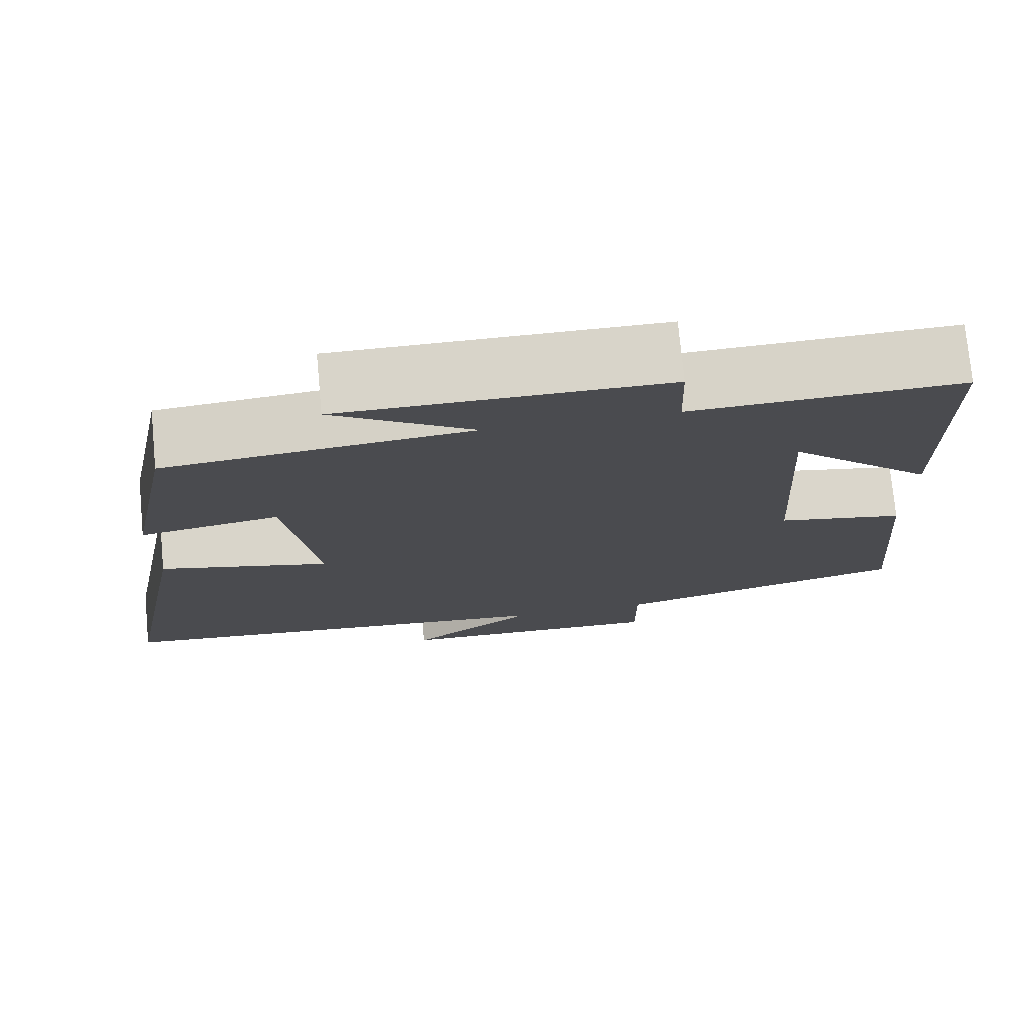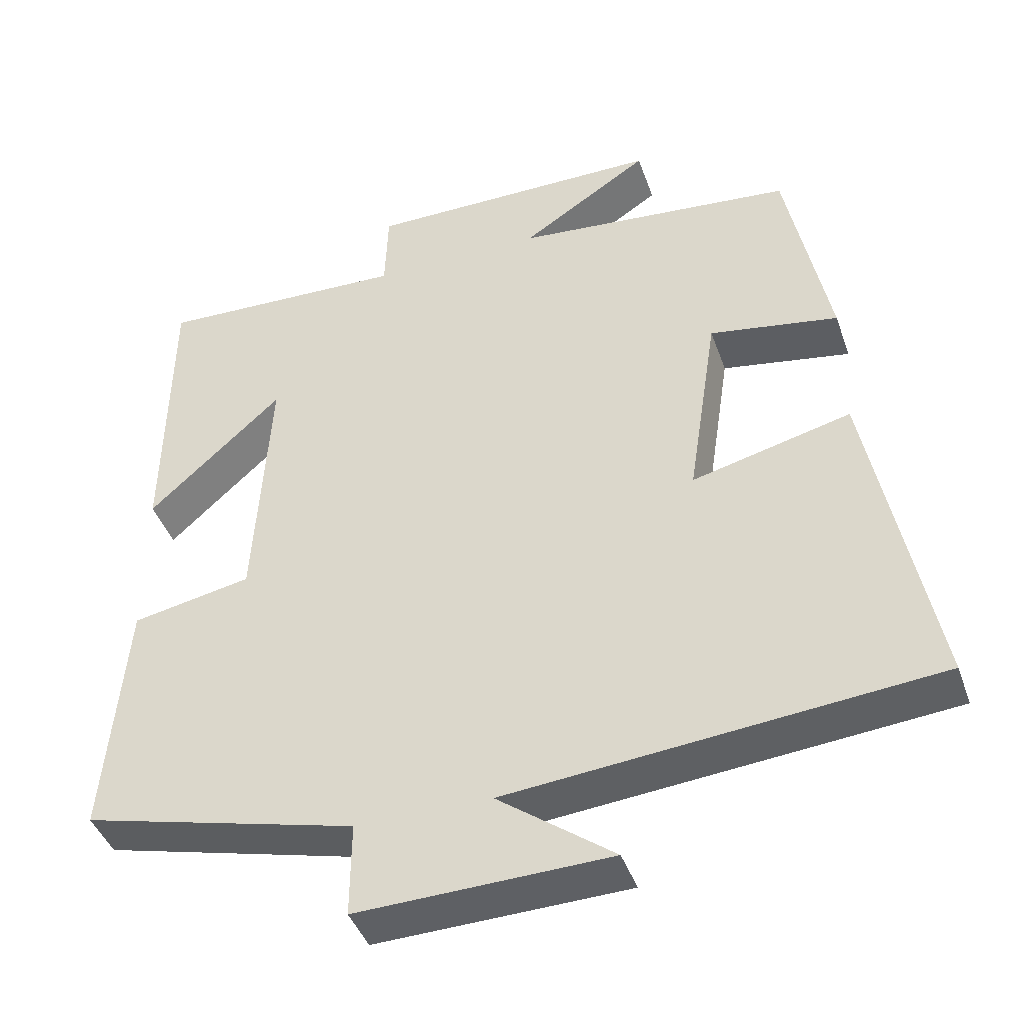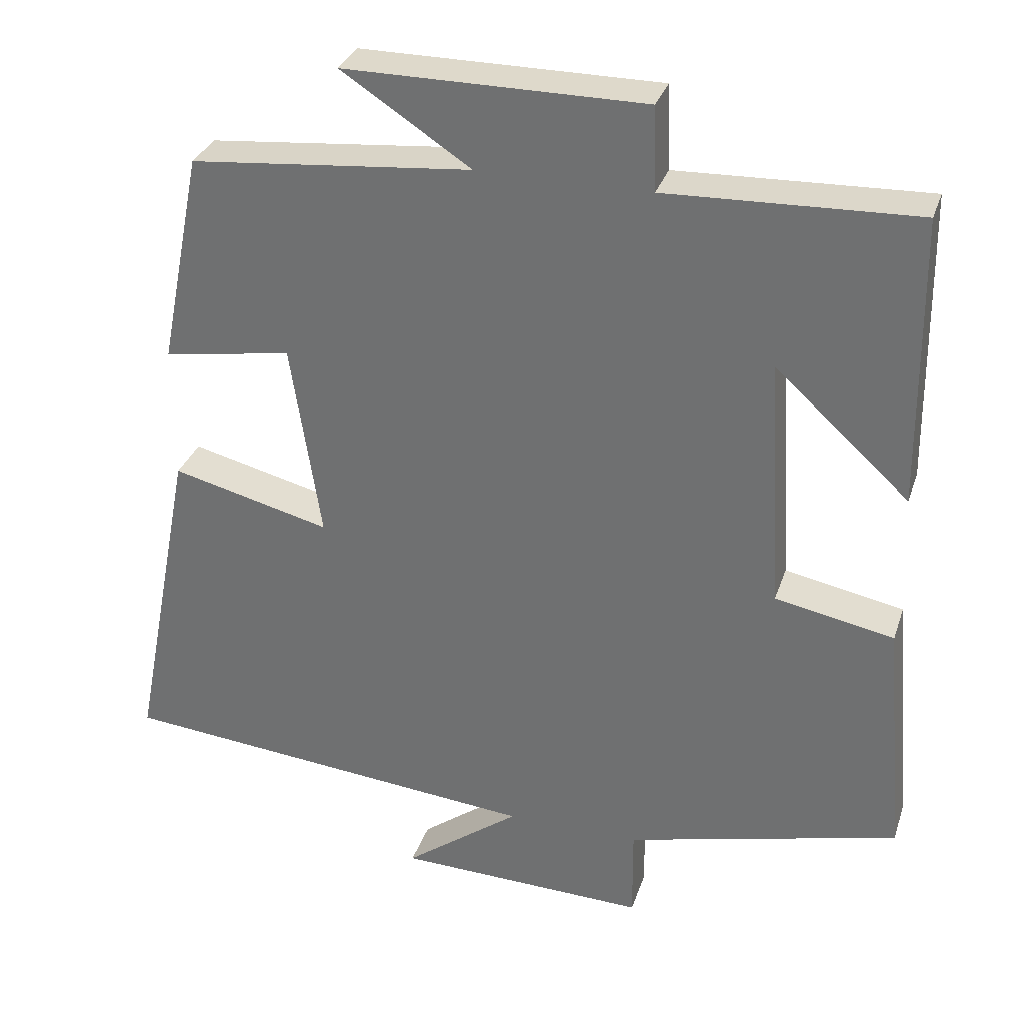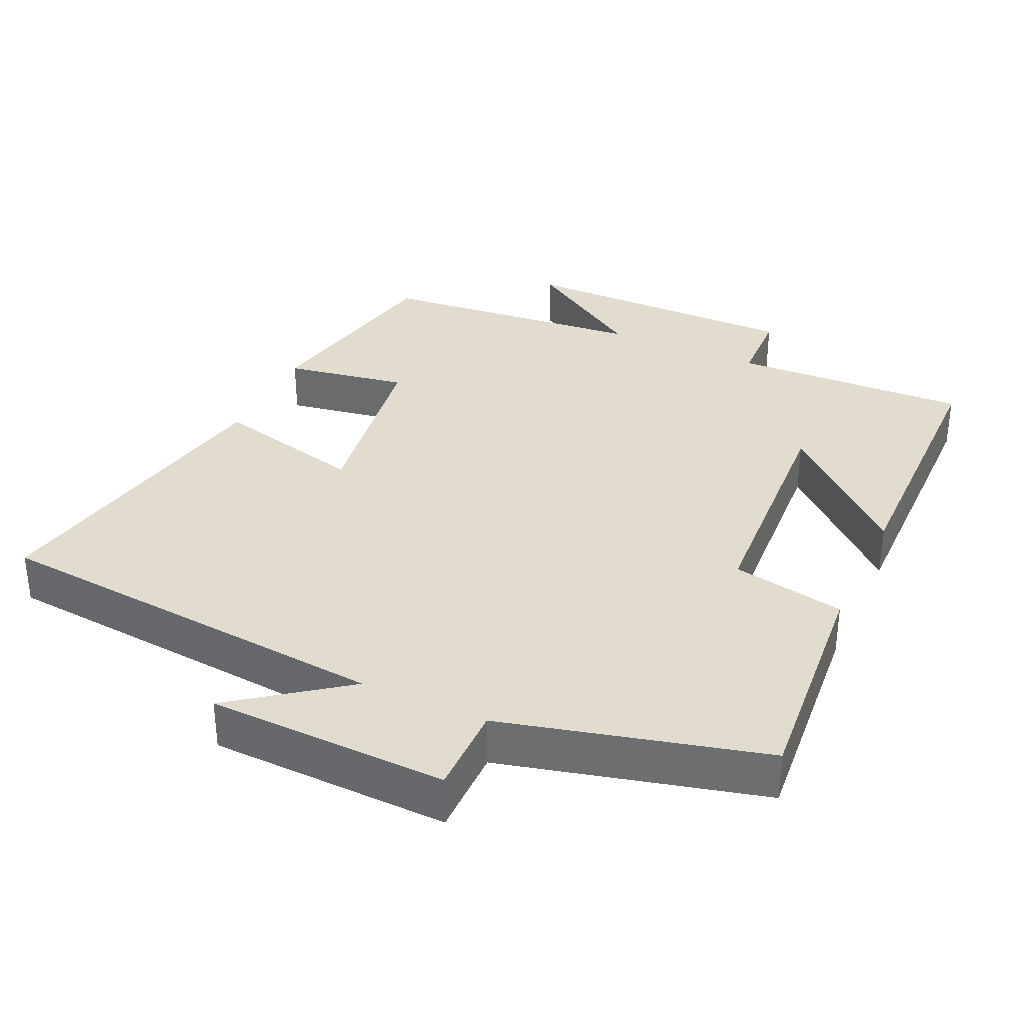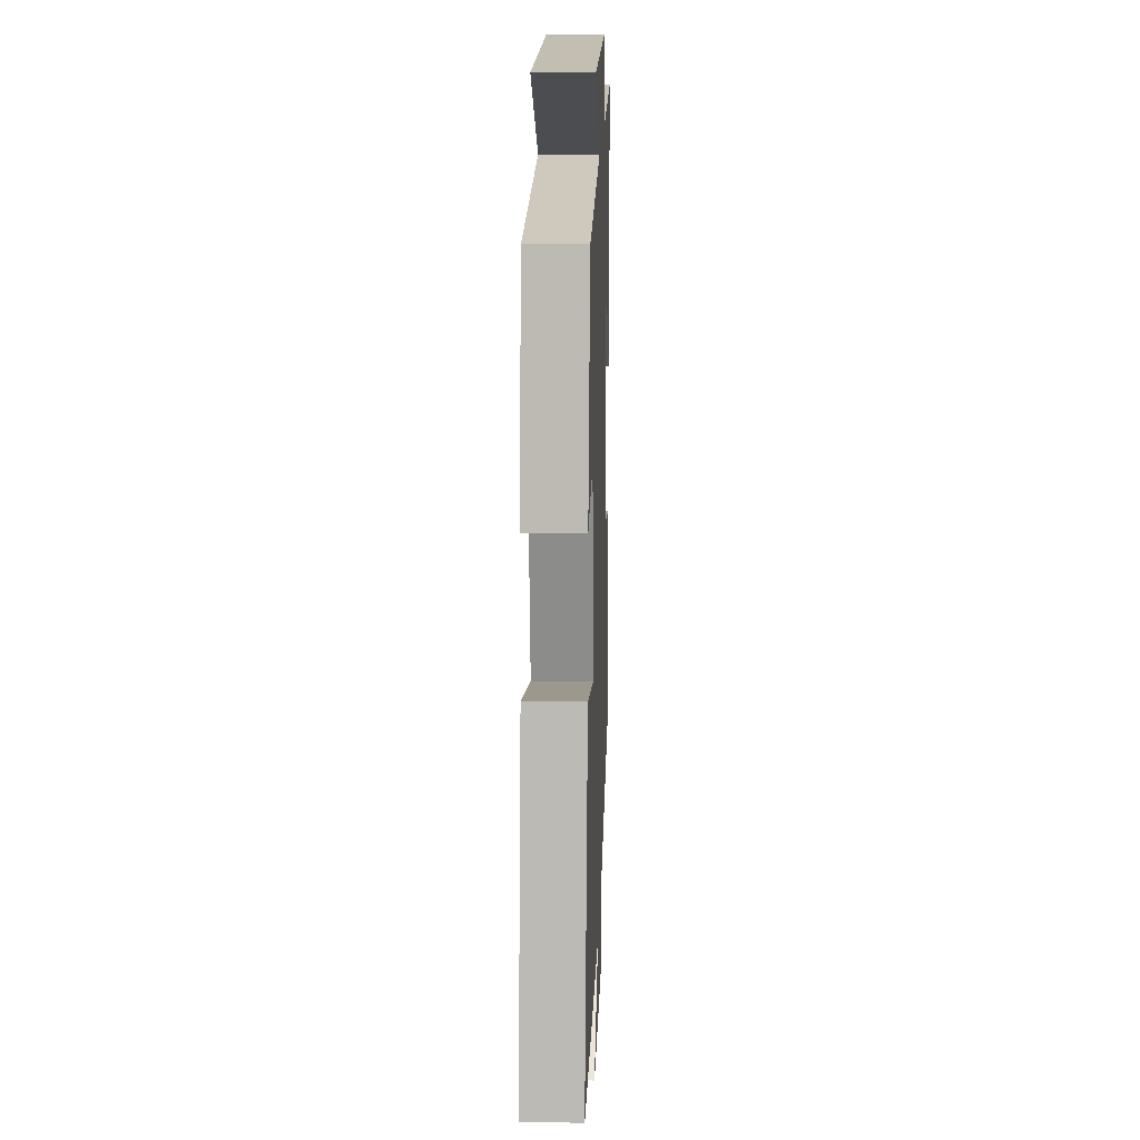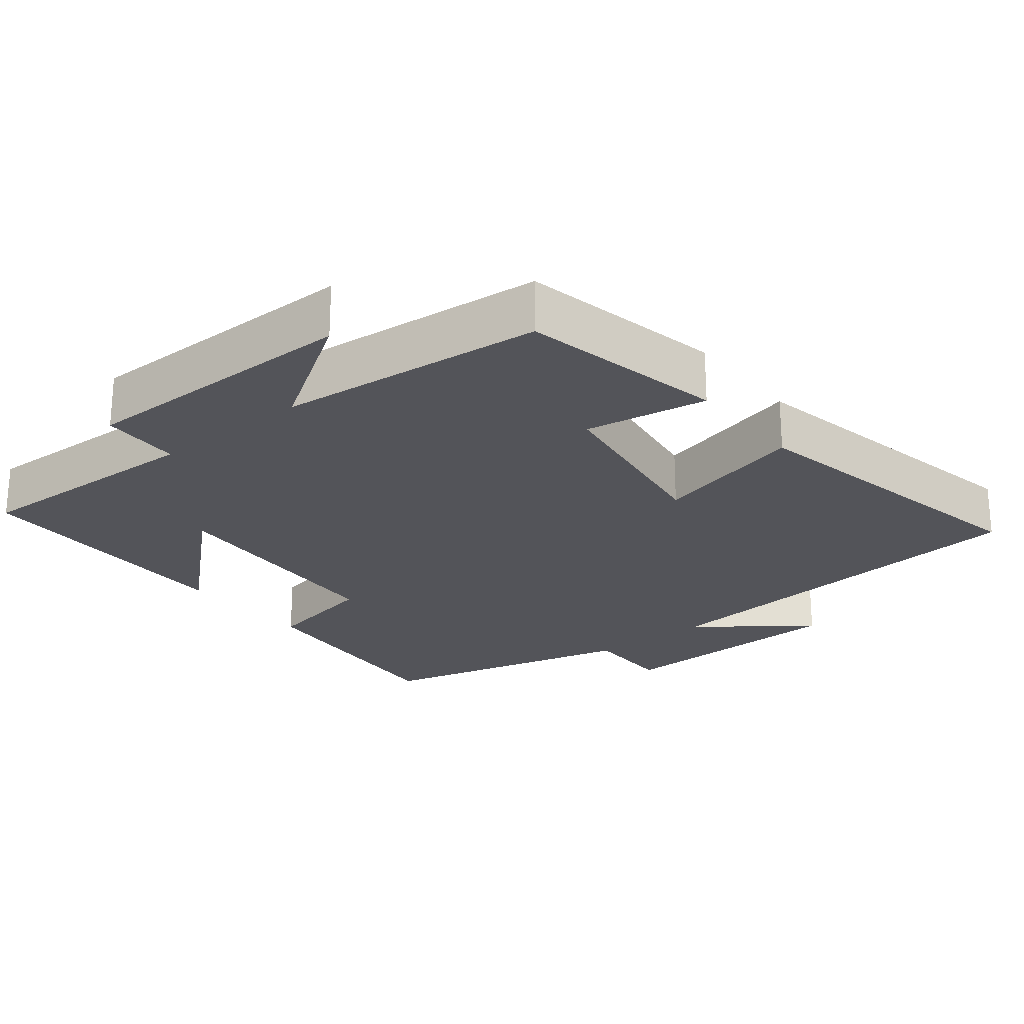
<metadata>
{"format":"obj","ext":"obj","renderer":"f3d","projection":"perspective","resolution":1024,"background":"white","views":[{"elev":75.1,"azim":174.6,"up":"+Z"},{"elev":-42.7,"azim":18.7,"up":"+Z"},{"elev":31.8,"azim":-163.0,"up":"+Z"},{"elev":34.0,"azim":-155.3,"up":"+Y"},{"elev":17.1,"azim":92.0,"up":"+Z"},{"elev":-23.7,"azim":38.8,"up":"+Y"}]}
</metadata>
<code>
v -0.528 0.07 -0.408
v -0.5 0.07 -0.083
v -0.341 0.07 -0.052
v -0.321 0.07 0.288
v -0.5 0.07 0.125
v -0.495 0.07 0.512
v -0.162 0.07 0.5
v -0.158 0.07 0.612
v 0.24 0.07 0.612
v 0.068 0.07 0.5
v 0.443 0.07 0.464
v 0.5 0.07 0.177
v 0.328 0.07 0.206
v 0.288 0.07 -0.058
v 0.5 0.07 -0.005
v 0.585 0.07 -0.447
v 0.017 0.07 -0.5
v 0.172 0.07 -0.616
v -0.164 0.07 -0.626
v -0.163 0.07 -0.5
v -0.528 0 -0.408
v -0.5 0 -0.083
v -0.341 0 -0.052
v -0.321 0 0.288
v -0.5 0 0.125
v -0.495 0 0.512
v -0.162 0 0.5
v -0.158 0 0.612
v 0.24 0 0.612
v 0.068 0 0.5
v 0.443 0 0.464
v 0.5 0 0.177
v 0.328 0 0.206
v 0.288 0 -0.058
v 0.5 0 -0.005
v 0.585 0 -0.447
v 0.017 0 -0.5
v 0.172 0 -0.616
v -0.164 0 -0.626
v -0.163 0 -0.5
f 17 18 19 20
f 14 15 16 17
f 13 14 17 20
f 10 11 12 13
f 10 13 20 1
f 7 8 9 10
f 4 5 6 7
f 3 4 7 10
f 1 2 3
f 1 3 10
f 40 39 38 37
f 37 36 35 34
f 40 37 34 33
f 33 32 31 30
f 21 40 33 30
f 30 29 28 27
f 27 26 25 24
f 30 27 24 23
f 23 22 21
f 30 23 21
f 1 21 22 2
f 2 22 23 3
f 3 23 24 4
f 4 24 25 5
f 5 25 26 6
f 6 26 27 7
f 7 27 28 8
f 8 28 29 9
f 9 29 30 10
f 10 30 31 11
f 11 31 32 12
f 12 32 33 13
f 13 33 34 14
f 14 34 35 15
f 15 35 36 16
f 16 36 37 17
f 17 37 38 18
f 18 38 39 19
f 19 39 40 20
f 20 40 21 1

</code>
